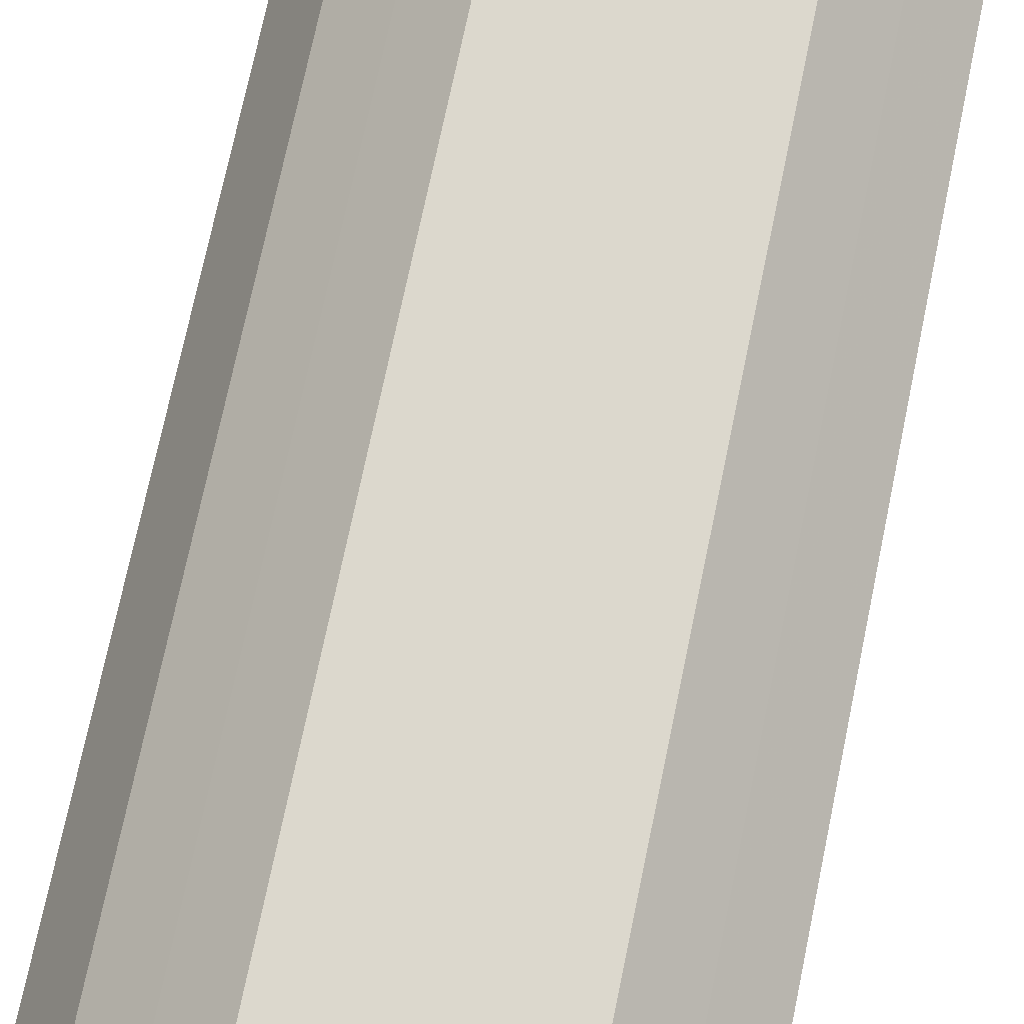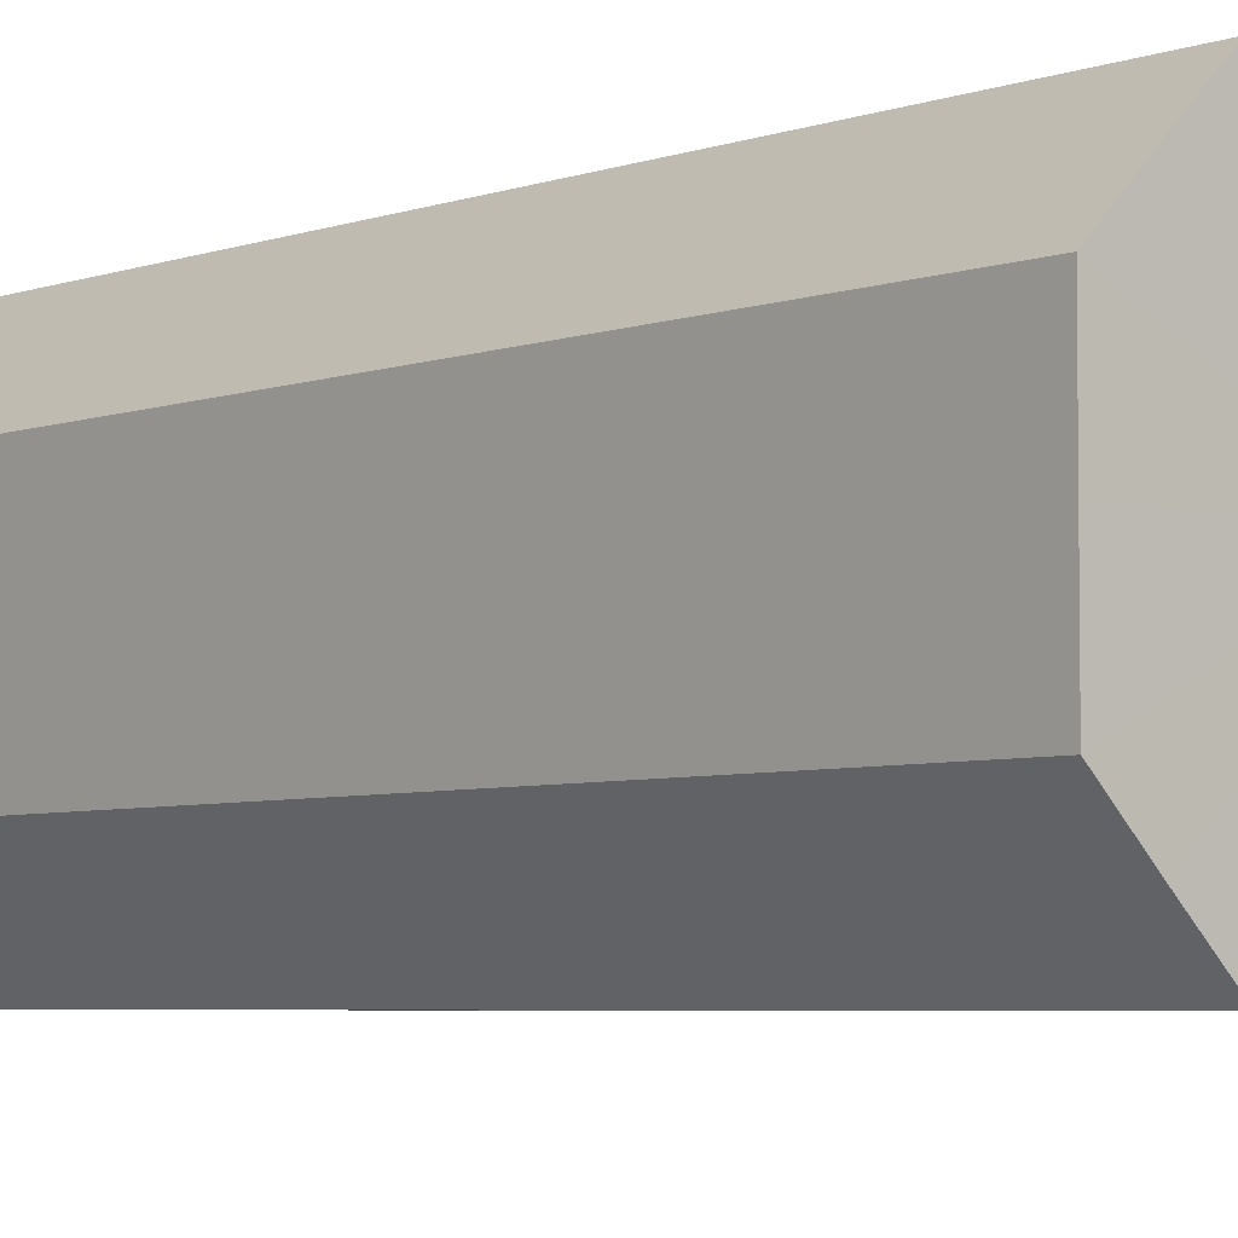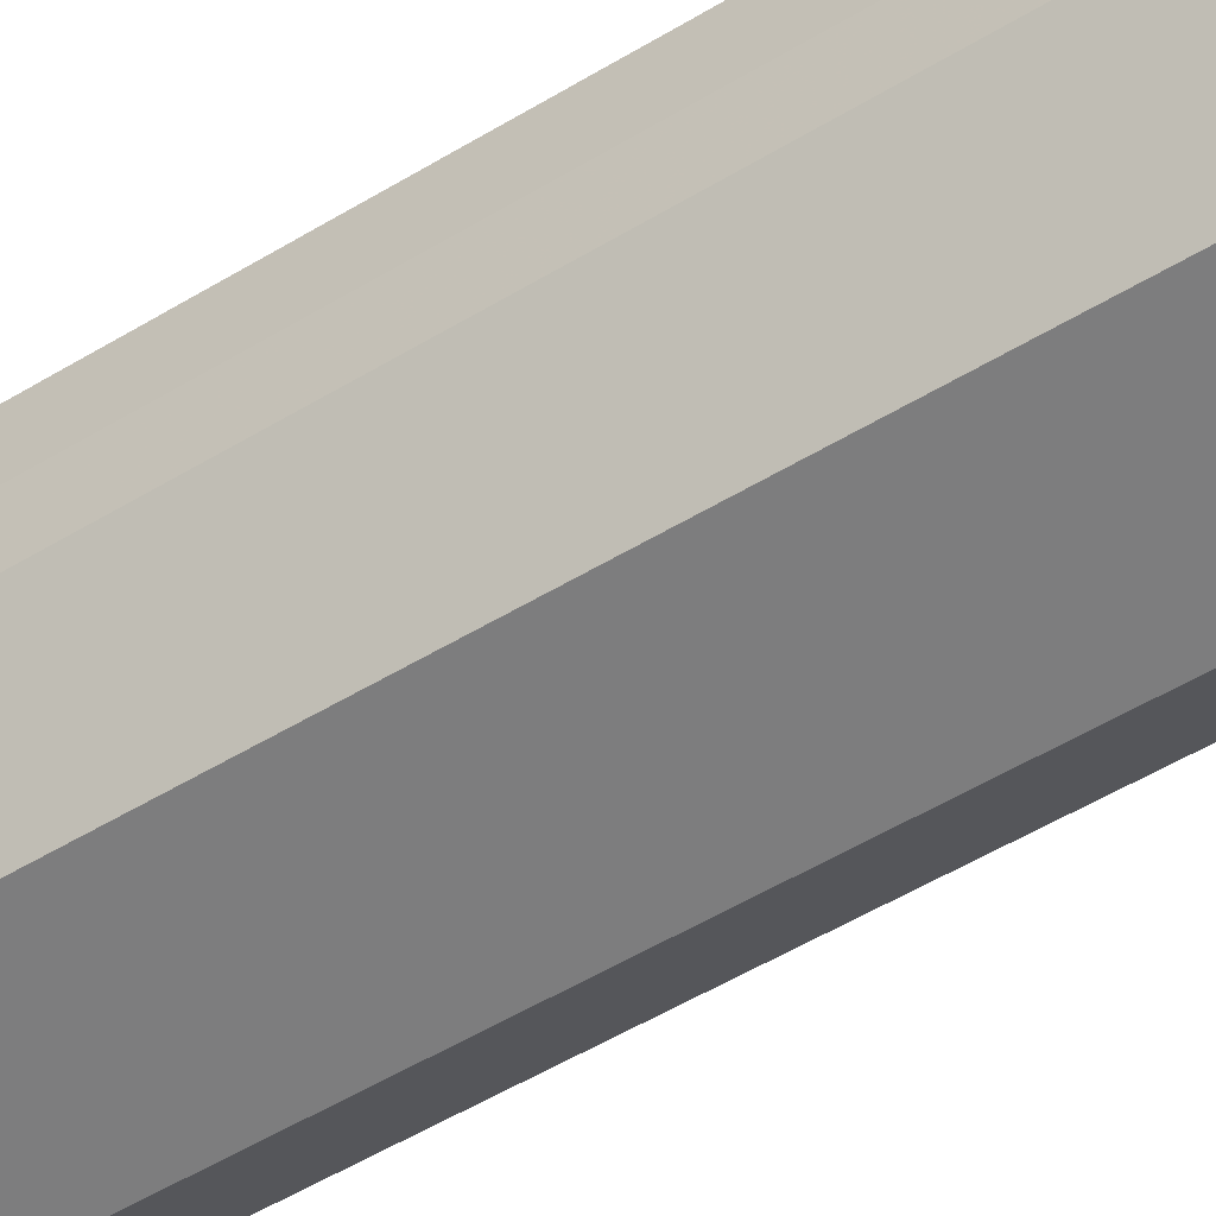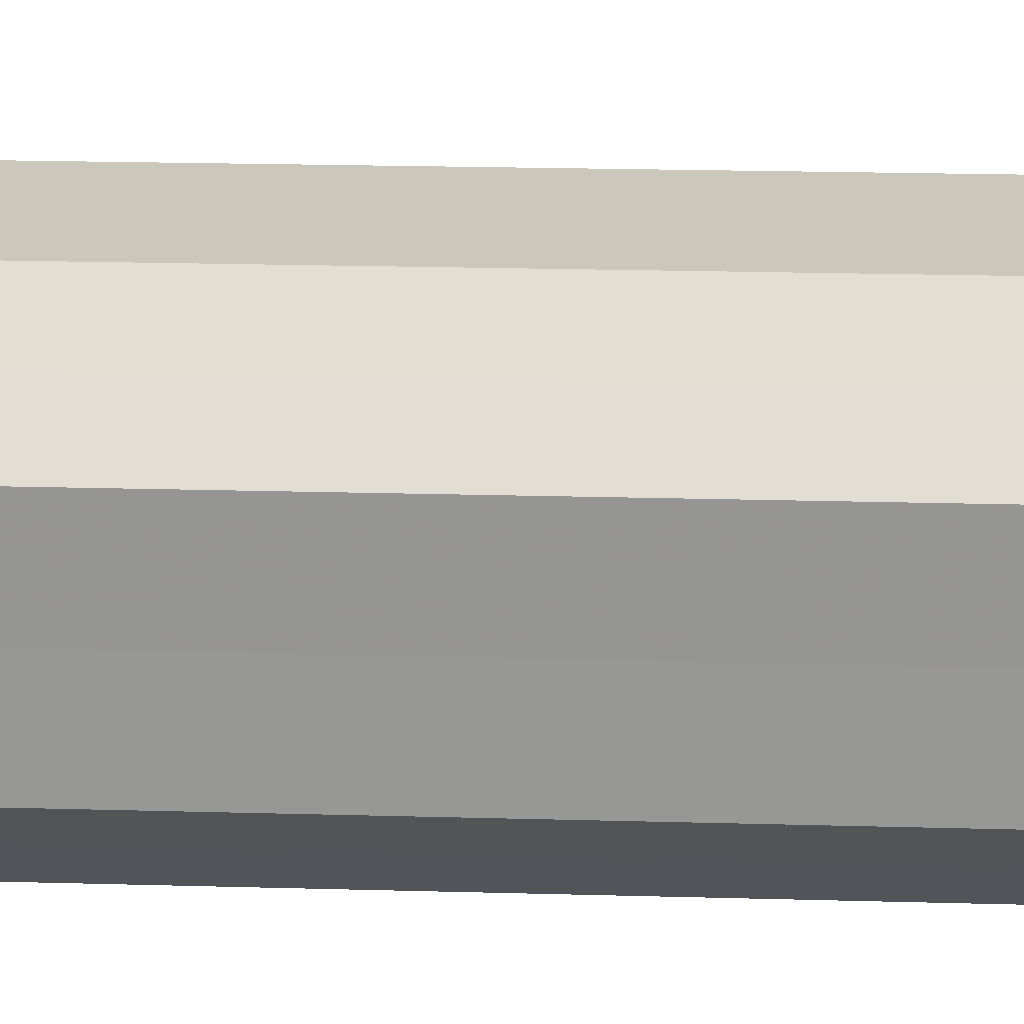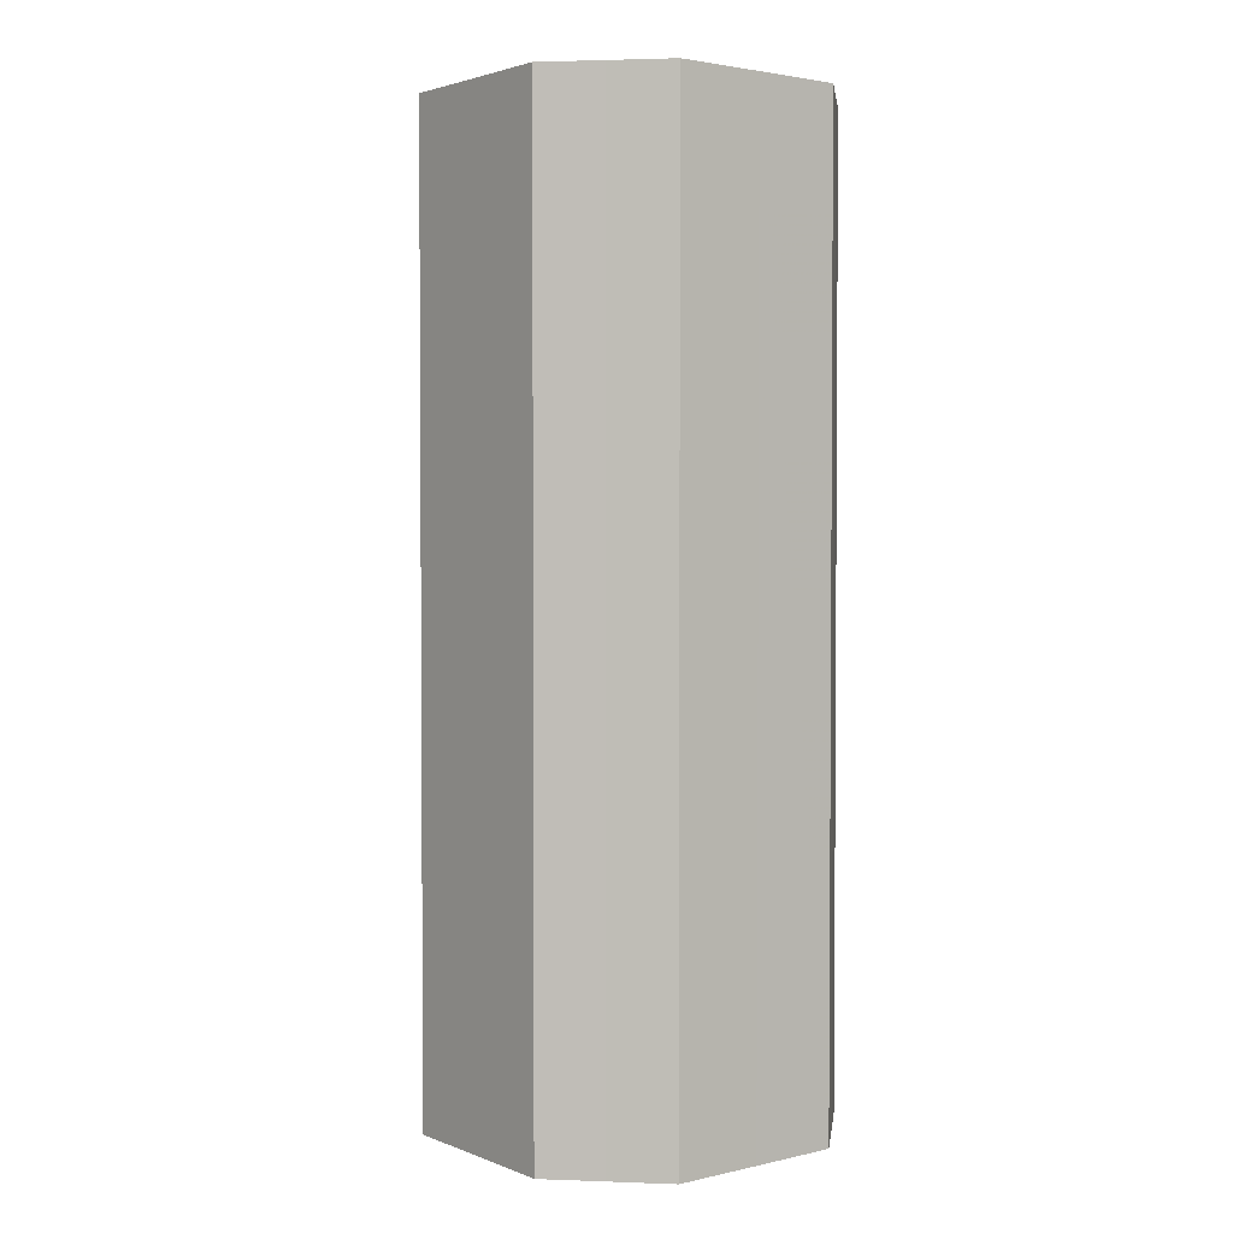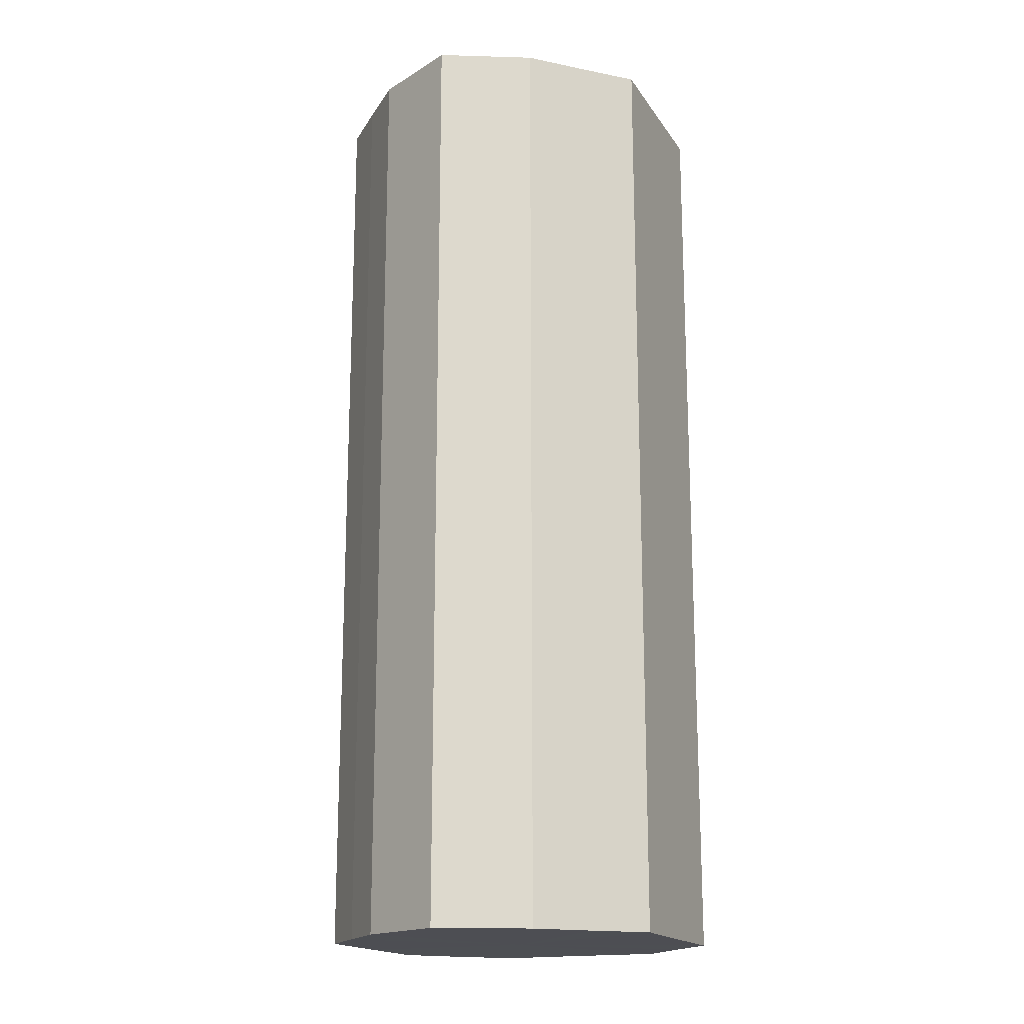
<metadata>
{"format":"obj","ext":"obj","renderer":"f3d","projection":"perspective","resolution":1024,"background":"white","views":[{"elev":72.6,"azim":11.7,"up":"+Y"},{"elev":-4.8,"azim":139.4,"up":"+Y"},{"elev":-59.1,"azim":121.2,"up":"+Y"},{"elev":21.7,"azim":92.8,"up":"+Y"},{"elev":2.5,"azim":52.1,"up":"+Z"},{"elev":-17.5,"azim":-66.9,"up":"+Z"}]}
</metadata>
<code>
o 11973
v 2229 1858 13.1
v 2229 1858 13.1
v 2229 1858 13.32
v 2229 1858 13.1
v 2229 1858 13.32
v 2229 1858 13.1
v 2229 1858 13.32
v 2229 1858 13.1
v 2229 1858 13.32
v 2229 1858 13.1
v 2229 1858 13.32
v 2229 1858 13.1
v 2229 1858 13.32
v 2229 1858 13.1
v 2229 1858 13.32
v 2229 1858 13.1
v 2229 1858 13.32
v 2229 1858 13.1
v 2229 1858 13.32
v 2229 1858 13.1
v 2229 1858 13.32
v 2229 1858 13.1
v 2229 1858 13.32
v 2229 1858 13.1
v 2229 1858 13.32
v 2229 1858 13.1
v 2229 1858 13.32
v 2229 1858 13.1
v 2229 1858 13.32
v 2229 1858 13.1
v 2229 1858 13.32
v 2229 1858 13.32
v 2229 1858 13.32
v 2229 1858 13.1
v 2229 1858 13.32
v 2229 1858 13.1
v 2229 1858 13.32
v 2229 1858 13.32
v 2229 1858 13.1
v 2229 1858 13.32
v 2229 1858 13.1
v 2229 1858 13.1
v 2229 1858 13.32
v 2229 1858 13.32
v 2229 1858 13.1
v 2229 1858 13.32
v 2229 1858 13.1
v 2229 1858 13.1
v 2229 1858 13.32
v 2229 1858 13.32
v 2229 1858 13.1
v 2229 1858 13.32
v 2229 1858 13.1
v 2229 1858 13.1
v 2229 1858 13.32
v 2229 1858 13.32
v 2229 1858 13.1
v 2229 1858 13.32
v 2229 1858 13.1
v 2229 1858 13.1
v 2229 1858 13.32
v 2229 1858 13.32
v 2229 1858 13.1
v 2229 1858 13.1
v 2229 1858 13.1
v 2229 1858 13.1
v 2229 1858 13.1
v 2229 1858 13.1
v 2229 1858 13.1
v 2229 1858 13.1
v 2229 1858 13.1
v 2229 1858 13.1
v 2229 1858 13.1
v 2229 1858 13.1
v 2229 1858 13.1
v 2229 1858 13.1
v 2229 1858 13.1
v 2229 1858 13.1
v 2229 1858 13.1
v 2229 1858 13.1
v 2229 1858 13.1
v 2229 1858 13.32
v 2229 1858 13.32
v 2229 1858 13.32
v 2229 1858 13.32
v 2229 1858 13.32
v 2229 1858 13.32
v 2229 1858 13.32
v 2229 1858 13.32
v 2229 1858 13.32
v 2229 1858 13.32
v 2229 1858 13.32
v 2229 1858 13.32
v 2229 1858 13.32
v 2229 1858 13.32
v 2229 1858 13.32
v 2229 1858 13.32
v 2229 1858 13.32
f 1 2 3
f 2 4 5
f 6 1 7
f 4 8 9
f 10 6 11
f 8 12 13
f 14 10 15
f 12 16 17
f 18 14 19
f 16 20 21
f 22 18 23
f 20 24 25
f 26 22 27
f 24 28 29
f 30 26 31
f 28 30 32
f 33 34 35
f 35 36 37
f 38 39 33
f 40 41 38
f 37 42 43
f 44 45 40
f 46 47 44
f 43 48 49
f 50 51 46
f 52 53 50
f 49 54 55
f 56 57 52
f 58 59 56
f 55 60 61
f 62 63 58
f 61 64 62
f 65 66 67
f 65 68 66
f 65 67 69
f 65 70 68
f 65 69 71
f 65 72 70
f 65 71 73
f 65 74 72
f 65 73 75
f 65 76 74
f 65 75 77
f 65 78 76
f 65 77 79
f 65 80 78
f 65 79 81
f 65 81 80
f 82 83 84
f 82 85 83
f 82 84 86
f 82 87 85
f 82 86 88
f 82 89 87
f 82 88 90
f 82 91 89
f 82 90 92
f 82 93 91
f 82 92 94
f 82 95 93
f 82 94 96
f 82 97 95
f 82 96 98
f 82 98 97

</code>
